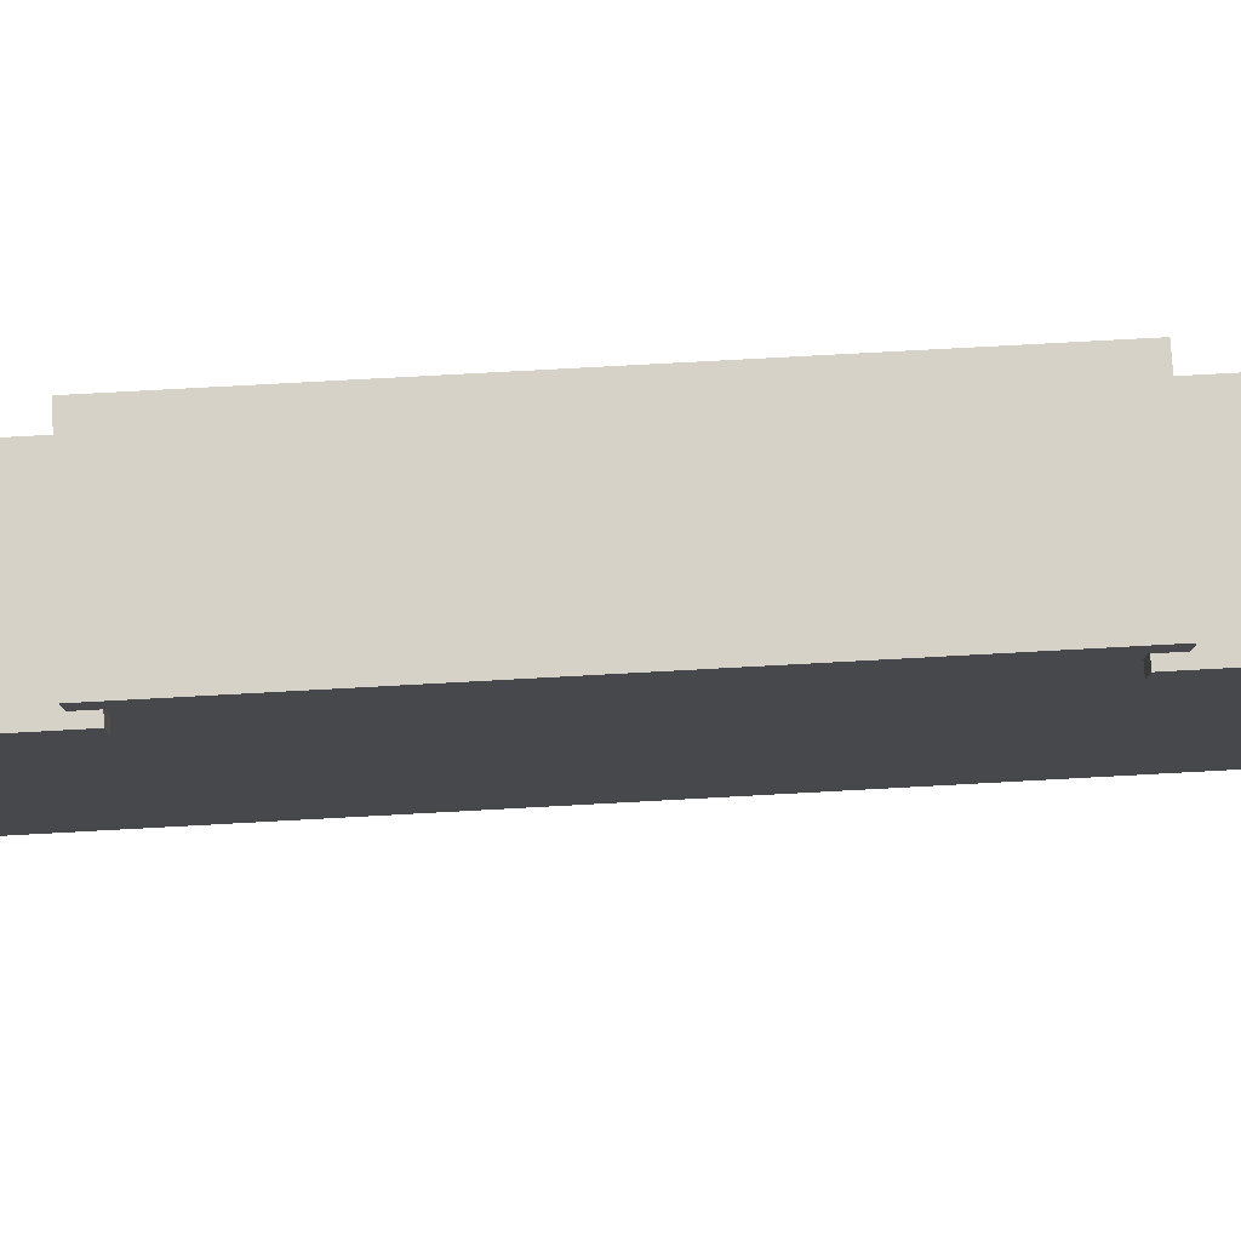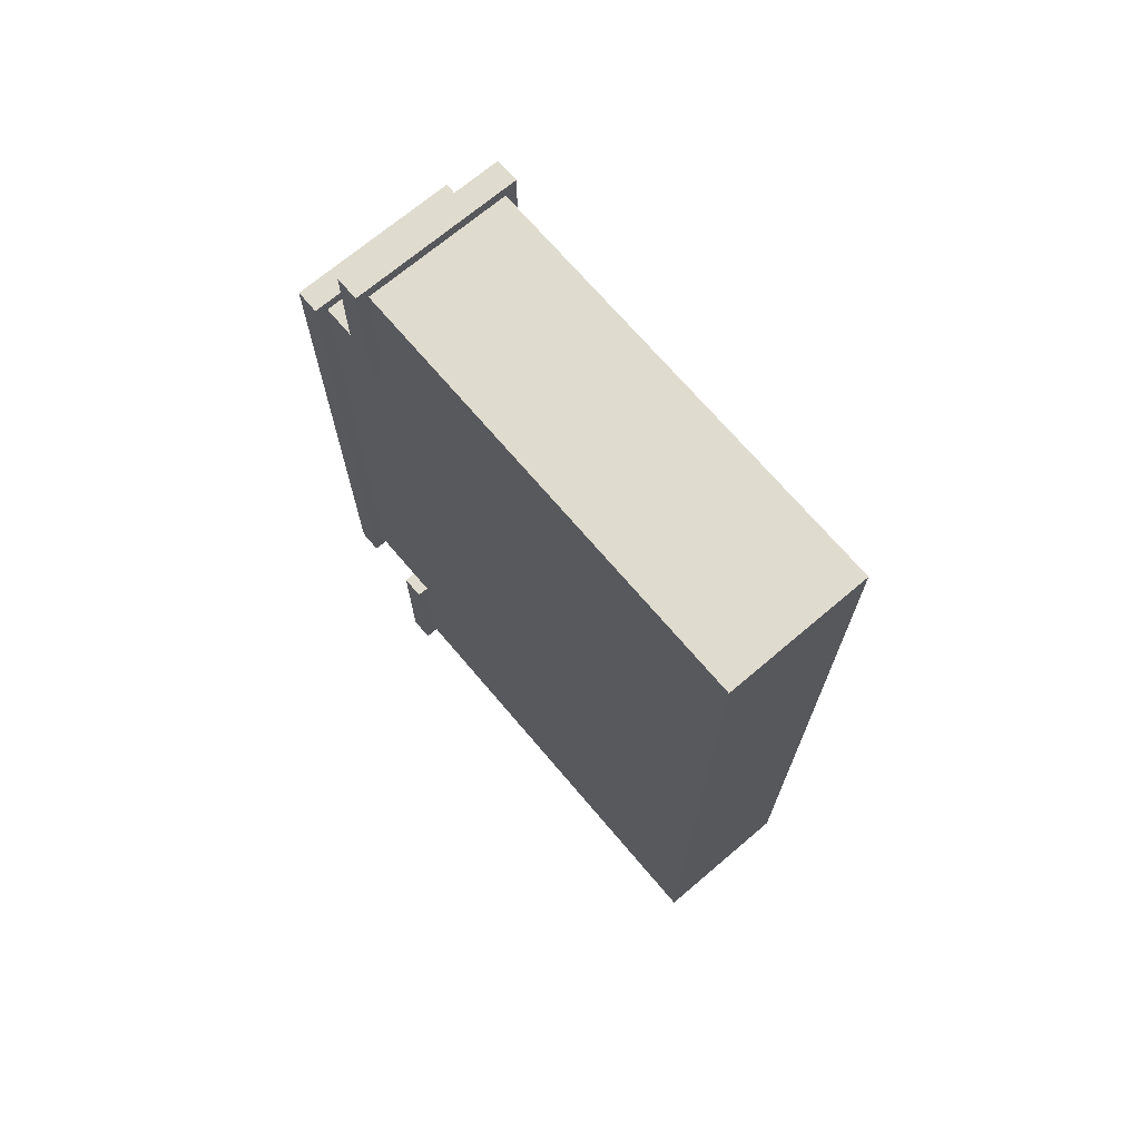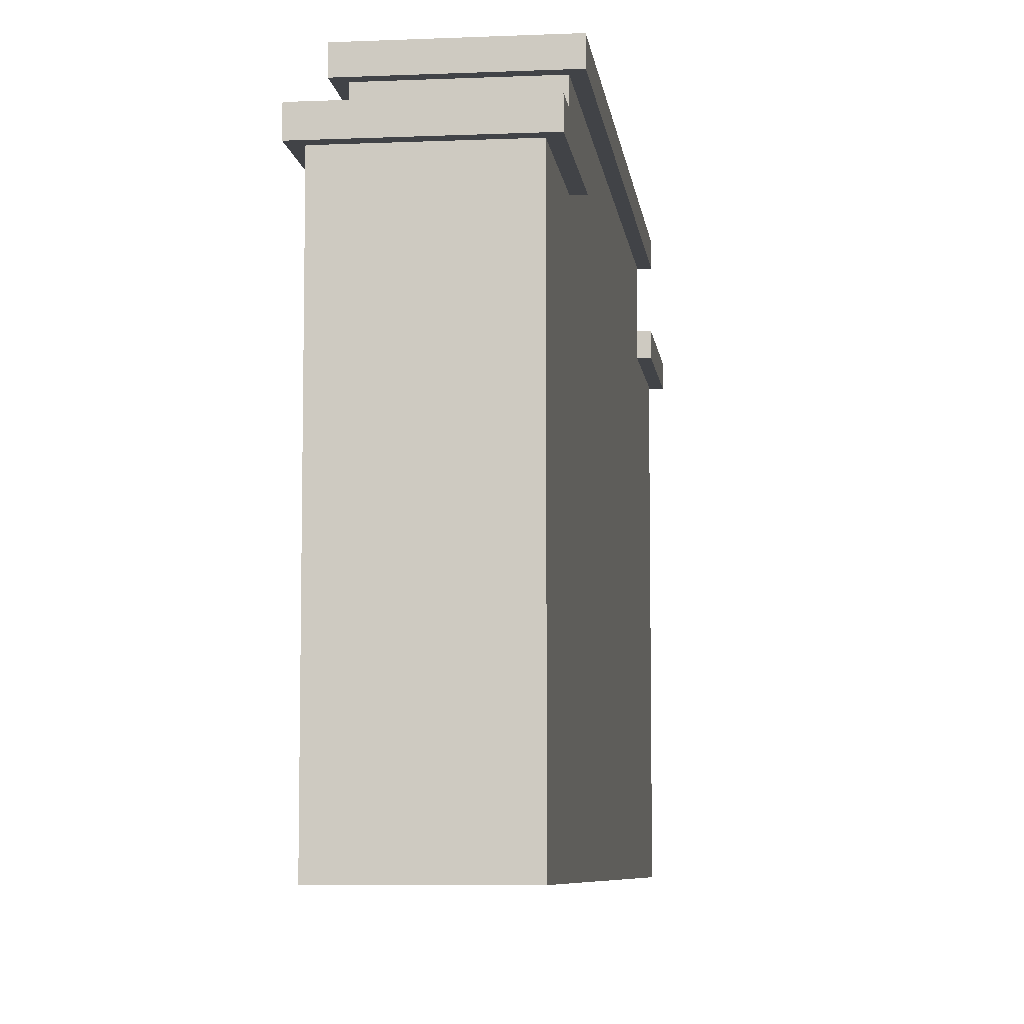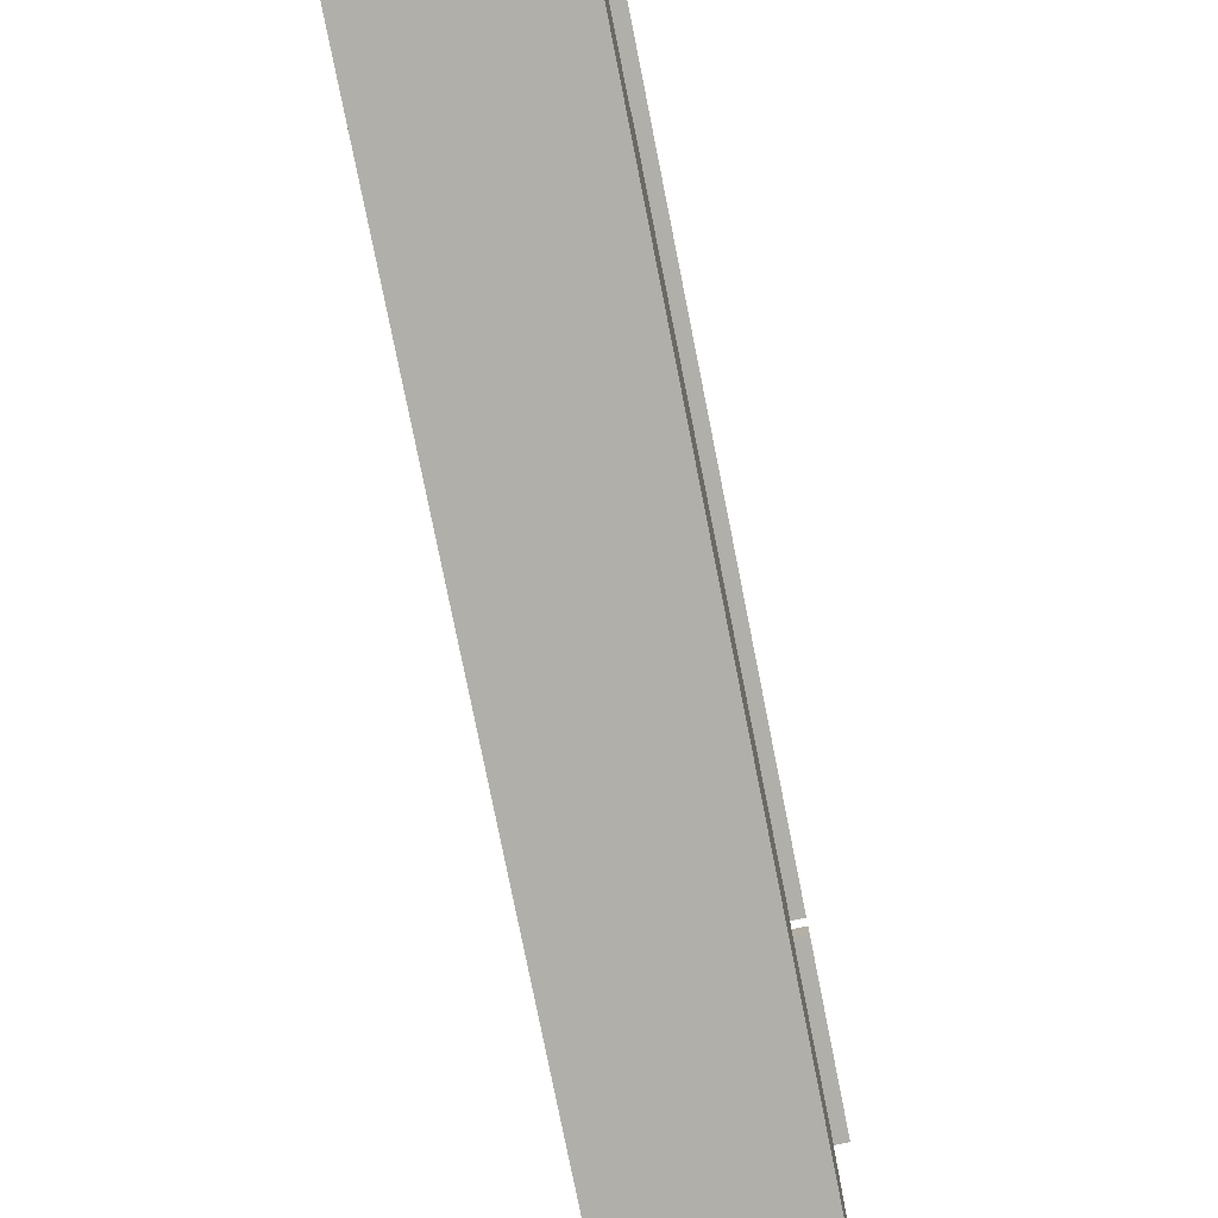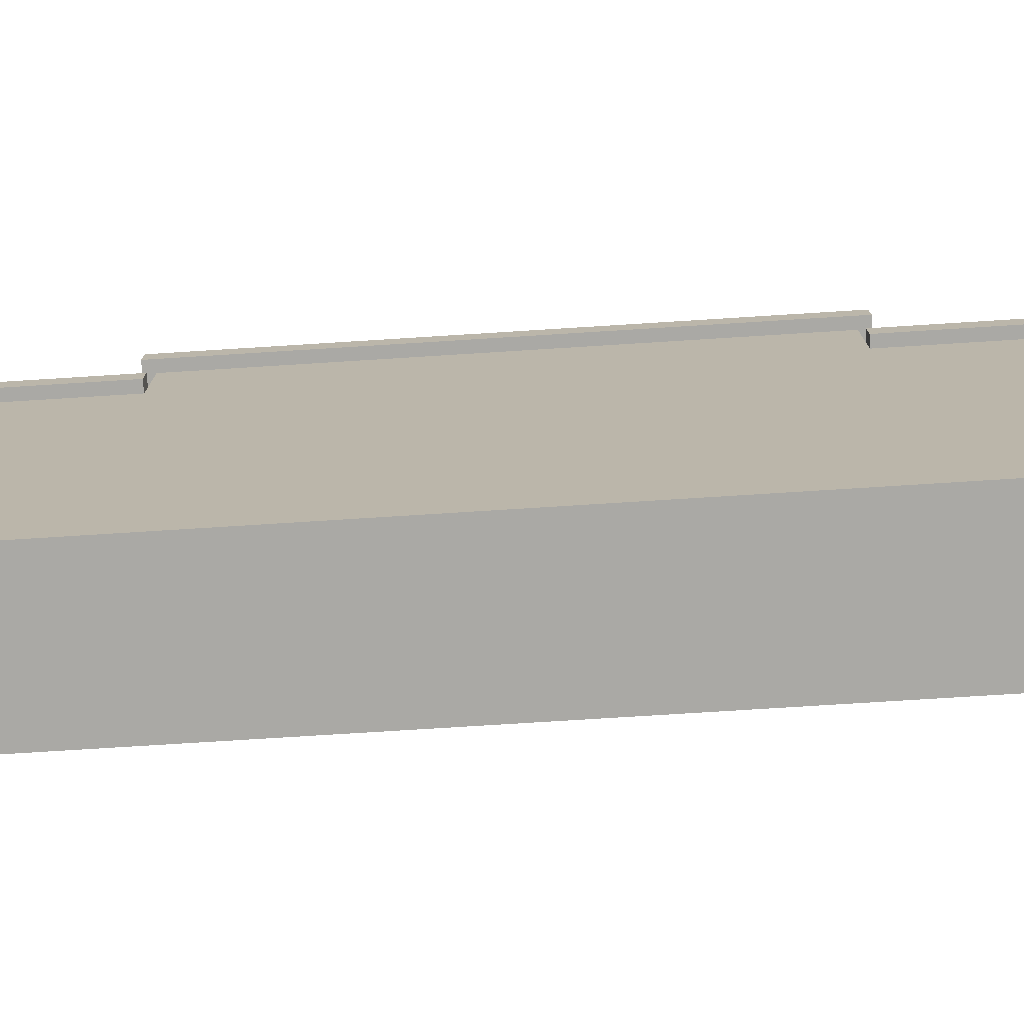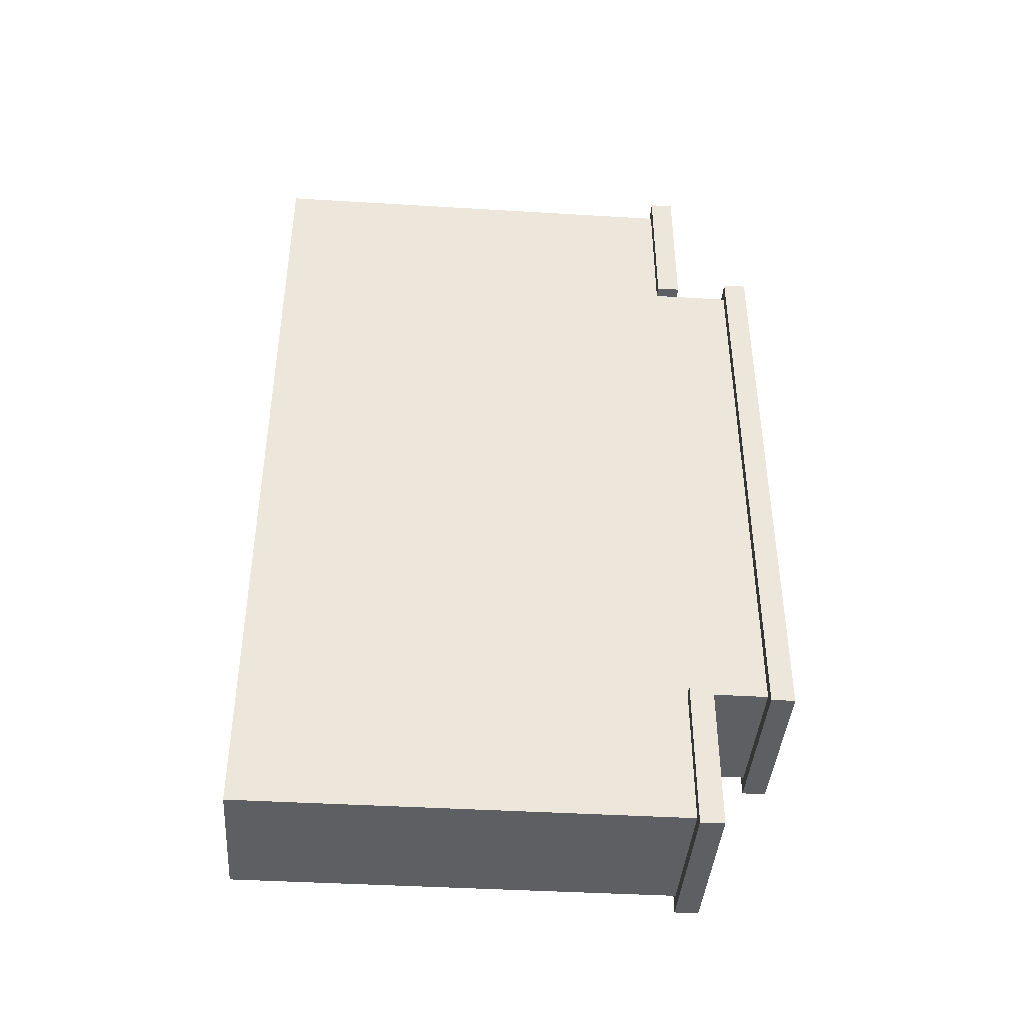
<metadata>
{"format":"obj","ext":"obj","renderer":"f3d","projection":"perspective","resolution":1024,"background":"white","views":[{"elev":78.4,"azim":86.9,"up":"+Y"},{"elev":70.3,"azim":-40.3,"up":"+Z"},{"elev":-7.3,"azim":6.9,"up":"+Y"},{"elev":-78.0,"azim":11.3,"up":"+Y"},{"elev":-75.4,"azim":-86.4,"up":"+Y"},{"elev":-41.2,"azim":85.8,"up":"+Z"}]}
</metadata>
<code>
o Cube
v 0.2228 3.421 -3.891
v 0.2228 -0.2883 -3.891
v 0.2228 3.421 1
v 0.2228 -0.2883 1
v -1 3.421 -3.891
v -1 -0.2883 -3.891
v -1 3.421 1
v -1 -0.2883 1
v 0.2228 -0.2883 -5.091
v -1 -0.2883 -5.091
v 0.2228 3.421 -5.091
v -1 3.421 -5.091
v -1 -0.2883 2.2
v -1 3.421 2.2
v 0.2228 3.421 2.2
v 0.2228 -0.2883 2.2
v 0.2228 4.096 1
v -1 4.096 1
v 0.2228 4.096 -3.891
v -1 4.096 -3.891
v 0.2228 4.296 1
v -1 4.296 1
v 0.2228 4.296 -3.891
v -1 4.296 -3.891
v -1 3.621 -3.891
v 0.2228 3.621 -3.891
v -1 3.621 -5.091
v 0.2228 3.621 -5.091
v 0.2228 3.621 1
v -1 3.621 1
v 0.2228 3.621 2.2
v -1 3.621 2.2
v 0.3228 4.096 -3.891
v 0.3228 4.096 1
v 0.3228 4.296 -3.891
v 0.3228 4.296 1
v -1 4.096 -3.991
v 0.2228 4.096 -3.991
v -1 4.296 -3.991
v 0.2228 4.296 -3.991
v 0.3228 4.296 -3.991
v 0.3228 4.096 -3.991
v -1.1 4.096 1
v -1.1 4.096 -3.891
v -1.1 4.296 1
v -1.1 4.296 -3.891
v -1.1 4.096 -3.991
v -1.1 4.296 -3.991
v 0.2228 4.096 1.1
v -1 4.096 1.1
v 0.2228 4.296 1.1
v -1 4.296 1.1
v 0.3228 4.296 1.1
v 0.3228 4.096 1.1
v -1.1 4.096 1.1
v -1.1 4.296 1.1
v -1.1 3.421 2.2
v -1.1 3.421 1
v -1.1 3.621 2.2
v -1.1 3.621 1
v 0.3228 3.421 2.2
v 0.3228 3.421 1
v 0.3228 3.621 2.2
v 0.3228 3.621 1
v 0.2228 3.421 2.3
v -1 3.421 2.3
v 0.2228 3.621 2.3
v -1 3.621 2.3
v -1.1 3.421 2.3
v -1.1 3.621 2.3
v 0.3228 3.621 2.3
v 0.3228 3.421 2.3
v 0.3228 3.421 -3.891
v 0.3228 3.421 -5.091
v 0.3228 3.621 -3.891
v 0.3228 3.621 -5.091
v -1.1 3.421 -3.891
v -1.1 3.421 -5.091
v -1.1 3.621 -3.891
v -1.1 3.621 -5.091
v -1 3.421 -5.191
v 0.2228 3.421 -5.191
v -1 3.621 -5.191
v 0.2228 3.621 -5.191
v 0.3228 3.421 -5.191
v 0.3228 3.621 -5.191
v -1.1 3.621 -5.191
v -1.1 3.421 -5.191
f 5 7 18 20
f 7 8 13 14
f 8 7 5 6
f 6 2 4 8
f 2 1 3 4
f 6 5 12 10
f 10 12 11 9
f 2 6 10 9
f 12 5 77 78
f 1 2 9 11
f 16 15 14 13
f 8 4 16 13
f 15 3 62 61
f 4 3 15 16
f 24 39 48 46
f 3 1 19 17
f 1 5 20 19
f 7 3 17 18
f 23 24 22 21
f 21 22 52 51
f 22 24 46 45
f 45 43 55 56
f 25 26 28 27
f 5 1 26 25
f 12 78 88 81
f 28 76 86 84
f 29 30 32 31
f 7 14 57 58
f 3 7 30 29
f 32 59 70 68
f 34 33 35 36
f 17 19 33 34
f 19 20 37 38
f 23 21 36 35
f 38 37 39 40
f 38 40 41 42
f 35 33 42 41
f 23 35 41 40
f 24 23 40 39
f 33 19 38 42
f 44 46 48 47
f 44 43 45 46
f 17 34 54 49
f 20 18 43 44
f 37 20 44 47
f 39 37 47 48
f 51 49 54 53
f 50 49 51 52
f 50 52 56 55
f 43 18 50 55
f 22 45 56 52
f 36 21 51 53
f 34 36 53 54
f 18 17 49 50
f 58 57 59 60
f 31 32 68 67
f 32 30 60 59
f 30 7 58 60
f 61 62 64 63
f 3 29 64 62
f 61 63 71 72
f 29 31 63 64
f 66 65 67 68
f 66 68 70 69
f 67 65 72 71
f 63 31 67 71
f 57 14 66 69
f 15 61 72 65
f 14 15 65 66
f 59 57 69 70
f 73 74 76 75
f 28 26 75 76
f 1 11 74 73
f 26 1 73 75
f 78 77 79 80
f 27 28 84 83
f 5 25 79 77
f 25 27 80 79
f 82 84 86 85
f 82 81 83 84
f 83 81 88 87
f 78 80 87 88
f 11 12 81 82
f 74 11 82 85
f 80 27 83 87
f 76 74 85 86

</code>
